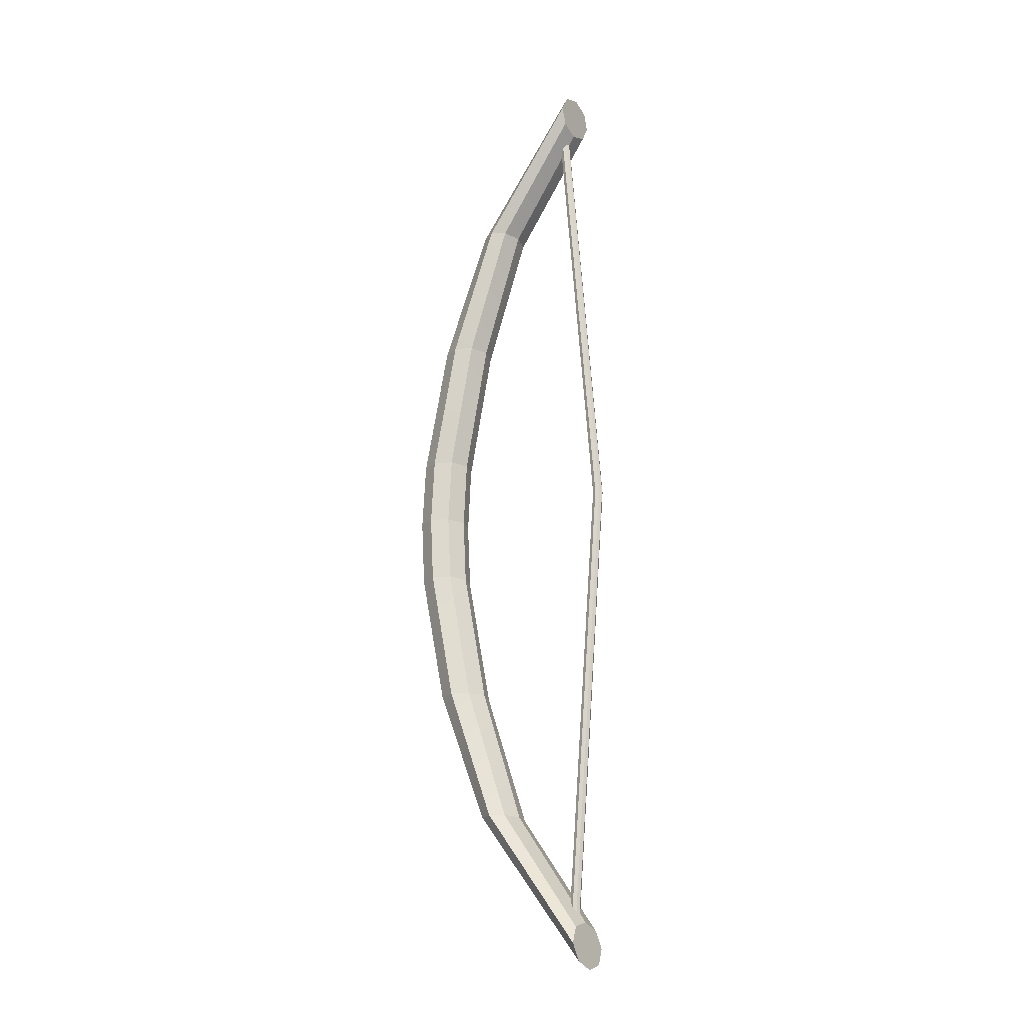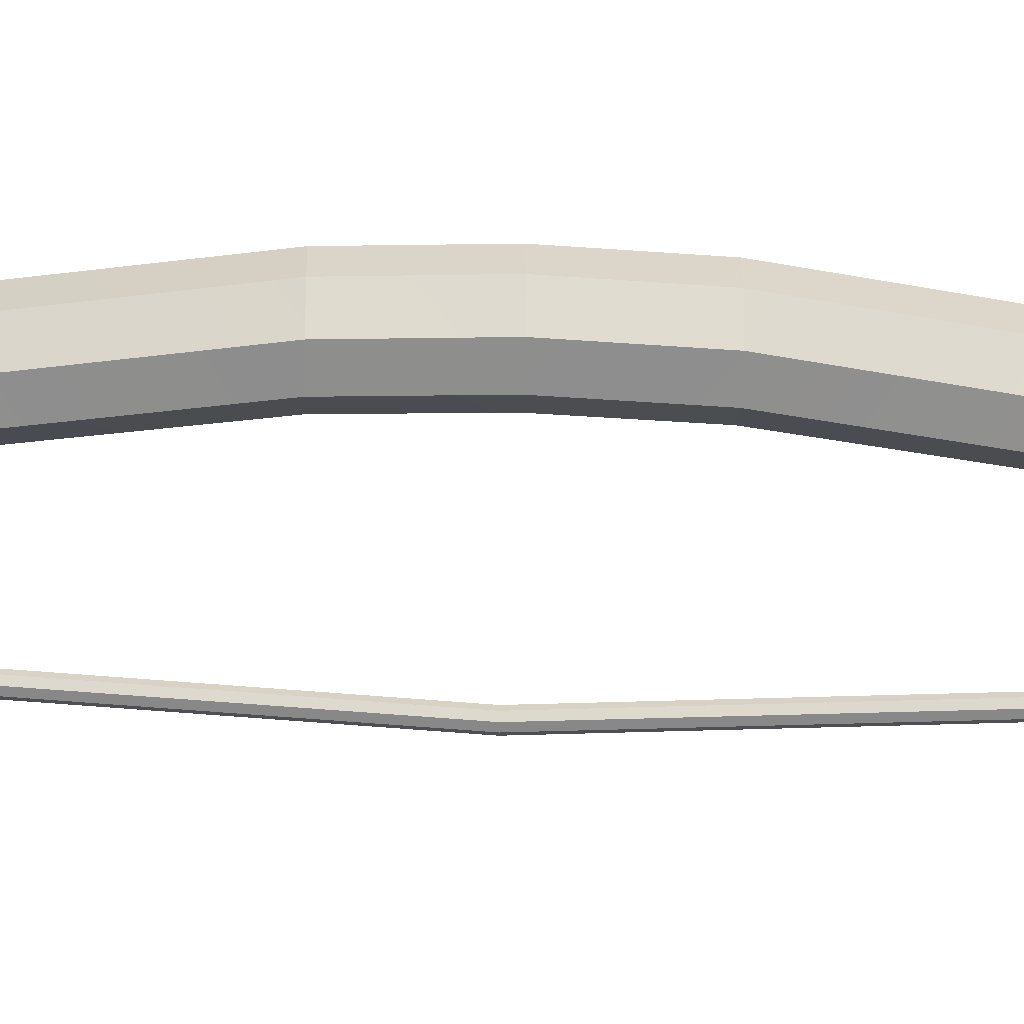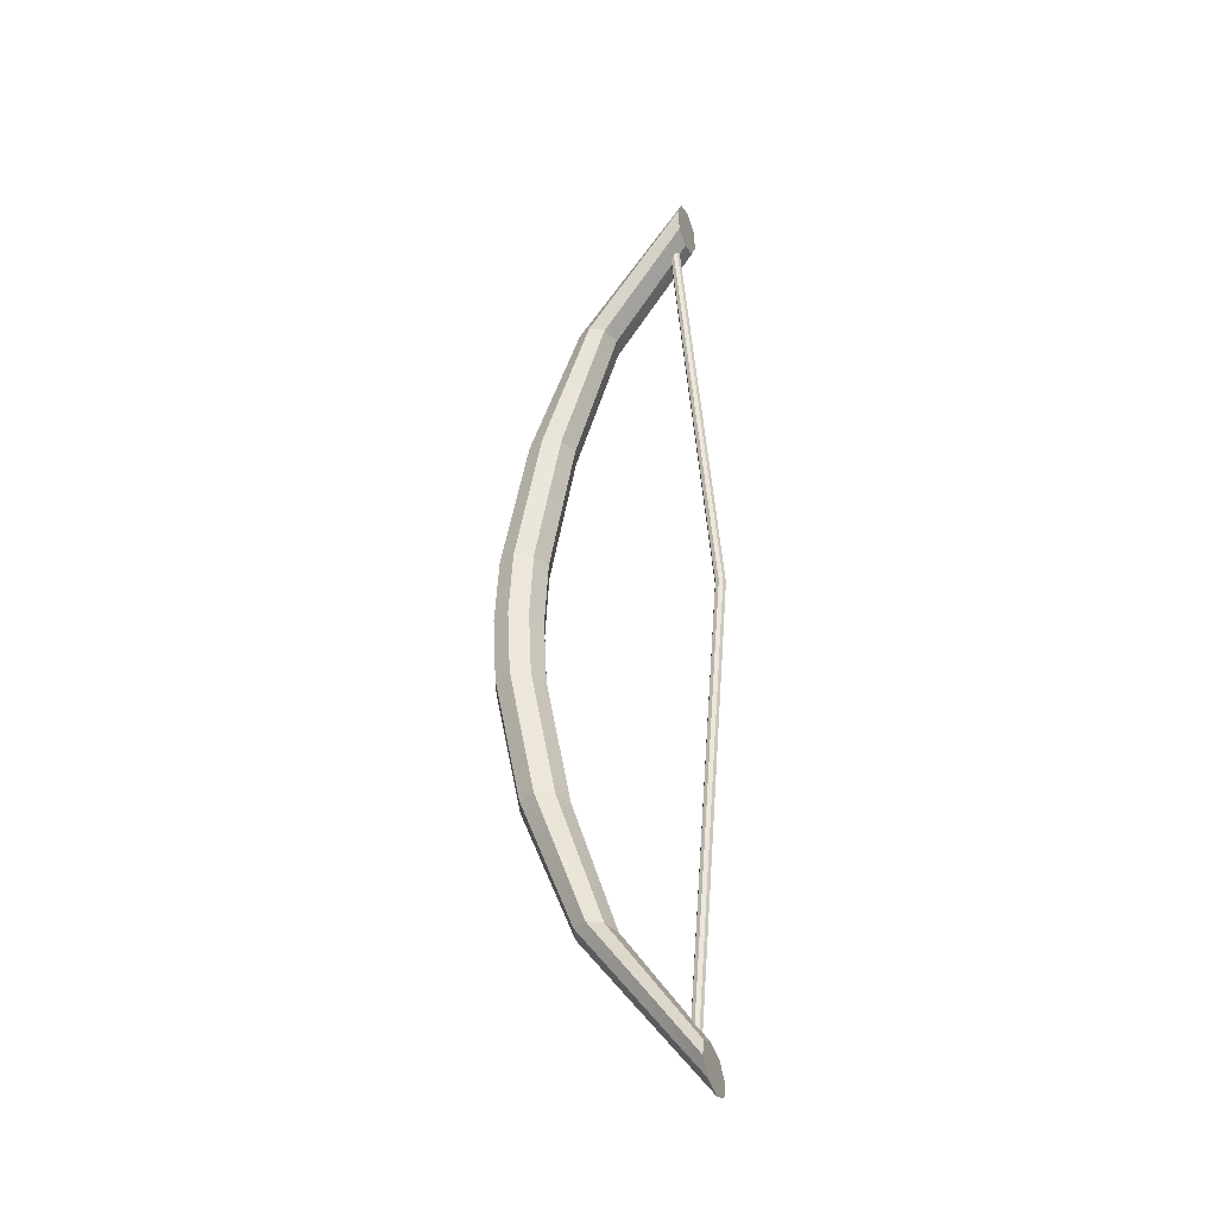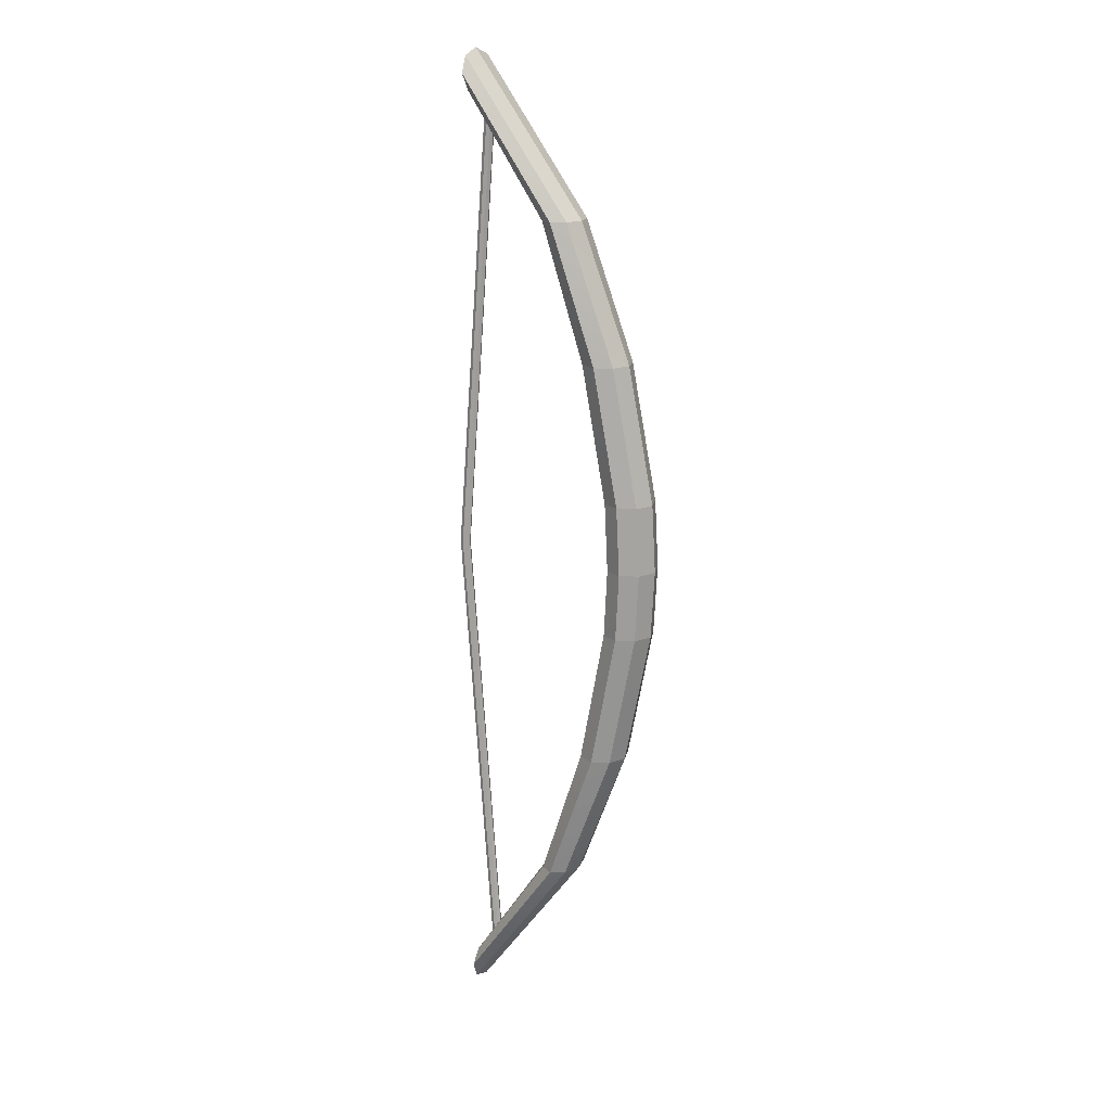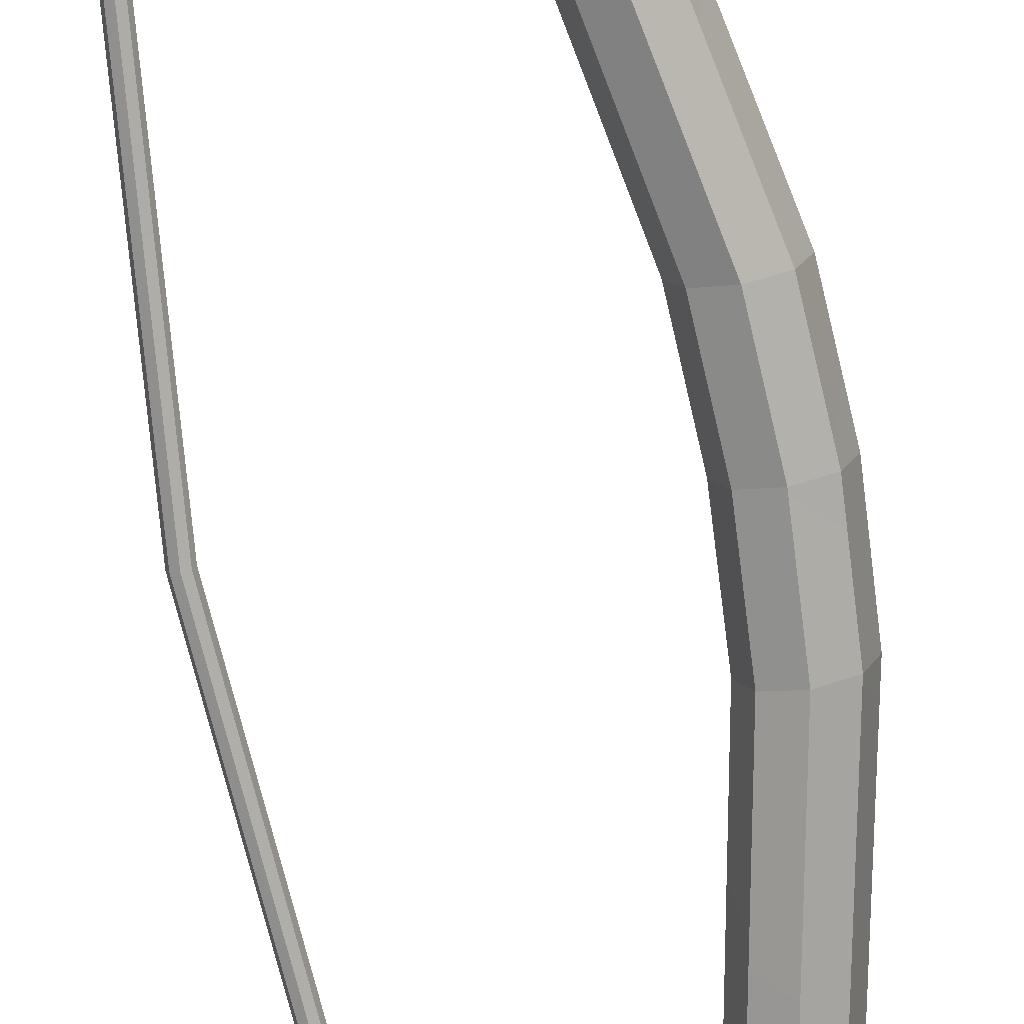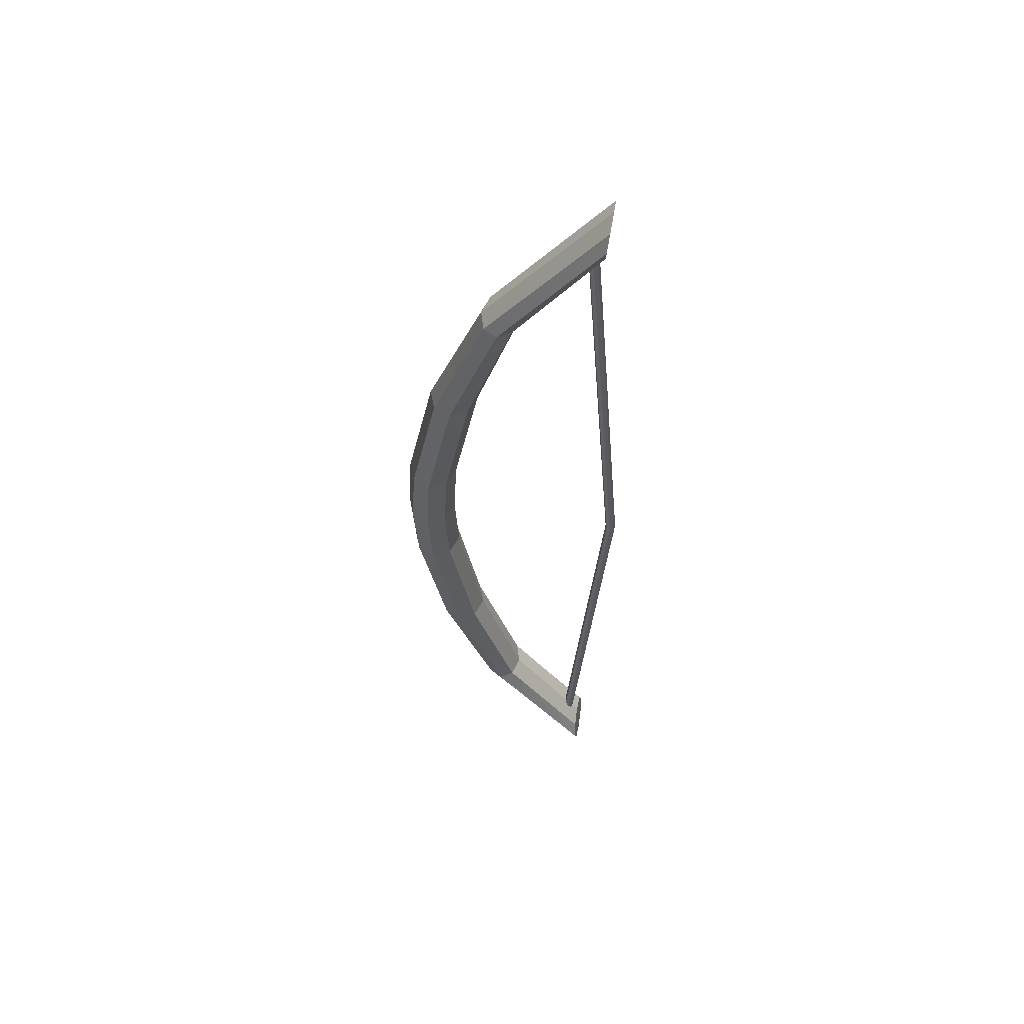
<metadata>
{"format":"obj","ext":"obj","renderer":"f3d","projection":"perspective","resolution":1024,"background":"white","views":[{"elev":-21.0,"azim":-147.3,"up":"+Y"},{"elev":-40.2,"azim":87.8,"up":"+Z"},{"elev":-37.1,"azim":-159.4,"up":"+Y"},{"elev":16.8,"azim":31.0,"up":"+Y"},{"elev":-75.1,"azim":10.0,"up":"+Z"},{"elev":57.0,"azim":-170.9,"up":"+Y"}]}
</metadata>
<code>
o Bow_Cylinder
v 1.252 2.425 -0.1416
v 1.245 2.509 -0.1001
v 1.243 2.544 -2e-06
v 1.245 2.509 0.1001
v 1.252 2.425 0.1416
v 1.259 2.341 0.1001
v 1.262 2.306 -2e-06
v 1.259 2.341 -0.1001
v 2.137 0.3469 -0.1416
v 2.001 1.04 -0.1416
v 1.752 1.733 -0.1416
v 1.822 1.734 -0.1001
v 2.088 1.041 -0.1001
v 2.227 0.3472 -0.1001
v 1.85 1.734 -1e-06
v 2.124 1.041 -0
v 2.264 0.3473 0
v 1.822 1.734 0.1001
v 2.088 1.041 0.1001
v 2.227 0.3472 0.1001
v 1.752 1.733 0.1416
v 2.001 1.04 0.1416
v 2.137 0.3469 0.1416
v 1.683 1.733 0.1001
v 1.915 1.04 0.1001
v 2.047 0.3466 0.1001
v 1.655 1.733 -1e-06
v 1.879 1.04 -1e-06
v 2.01 0.3465 -0
v 1.683 1.733 -0.1001
v 1.915 1.04 -0.1001
v 2.047 0.3466 -0.1001
v 1.25 -2.424 -0.1416
v 1.243 -2.508 -0.1001
v 1.24 -2.543 0
v 1.243 -2.508 0.1001
v 1.25 -2.424 0.1416
v 1.257 -2.34 0.1001
v 1.26 -2.305 0
v 1.257 -2.34 -0.1001
v 2.137 -0.3469 -0.1416
v 2 -1.04 -0.1416
v 1.751 -1.733 -0.1416
v 1.82 -1.733 -0.1001
v 2.087 -1.041 -0.1001
v 2.227 -0.3472 -0.1001
v 1.849 -1.733 0
v 2.123 -1.041 0
v 2.264 -0.3473 0
v 1.82 -1.733 0.1001
v 2.087 -1.041 0.1001
v 2.227 -0.3472 0.1001
v 1.751 -1.733 0.1416
v 2 -1.04 0.1416
v 2.137 -0.3469 0.1416
v 1.681 -1.733 0.1001
v 1.914 -1.04 0.1001
v 2.047 -0.3465 0.1001
v 1.653 -1.732 0
v 1.878 -1.04 0
v 2.01 -0.3464 0
v 1.681 -1.733 -0.1001
v 1.914 -1.04 -0.1001
v 2.047 -0.3465 -0.1001
v 2.156 0 -0.1416
v 2.246 0 -0.1001
v 2.284 0 0
v 2.246 0 0.1001
v 2.156 0 0.1416
v 2.065 0 0.1001
v 2.027 0 -0
v 2.065 0 -0.1001
v 1.325 2.304 -0.02669
v 1.323 -2.303 -0.02669
v 1.344 2.304 -0.01888
v 1.342 -2.303 -0.01887
v 1.352 2.304 -2e-06
v 1.35 -2.303 0
v 1.344 2.304 0.01887
v 1.342 -2.303 0.01887
v 1.325 2.304 0.02669
v 1.323 -2.303 0.02669
v 1.307 2.304 0.01887
v 1.304 -2.302 0.01887
v 1.299 2.303 -2e-06
v 1.296 -2.302 0
v 1.307 2.304 -0.01888
v 1.304 -2.302 -0.01887
v 1.142 0 -0.02669
v 1.161 -0 -0.01887
v 1.169 -0 -0
v 1.161 -0 0.01887
v 1.142 -0 0.02669
v 1.123 -0 0.01887
v 1.115 -0 -0
v 1.123 -0 -0.01887
f 11 2 12
f 12 3 15
f 15 4 18
f 18 5 21
f 21 6 24
f 6 27 24
f 38 35 36
f 27 8 30
f 30 1 11
f 72 9 65
f 32 10 9
f 31 11 10
f 71 32 72
f 29 31 32
f 28 30 31
f 26 71 70
f 25 29 26
f 24 28 25
f 69 26 70
f 23 25 26
f 22 24 25
f 68 23 69
f 20 22 23
f 19 21 22
f 67 20 68
f 17 19 20
f 16 18 19
f 66 17 67
f 14 16 17
f 13 15 16
f 65 14 66
f 9 13 14
f 10 12 13
f 96 86 95
f 43 34 33
f 44 35 34
f 47 36 35
f 50 37 36
f 53 38 37
f 59 38 56
f 37 38 36
f 59 40 39
f 62 33 40
f 72 41 64
f 64 42 63
f 63 43 62
f 71 64 61
f 61 63 60
f 60 62 59
f 71 58 70
f 61 57 58
f 60 56 57
f 69 58 55
f 55 57 54
f 54 56 53
f 68 55 52
f 52 54 51
f 51 53 50
f 67 52 49
f 49 51 48
f 48 50 47
f 66 49 46
f 46 48 45
f 45 47 44
f 65 46 41
f 41 45 42
f 42 44 43
f 90 74 89
f 91 76 90
f 91 80 78
f 92 82 80
f 93 84 82
f 94 86 84
f 89 88 96
f 33 34 40
f 35 40 34
f 5 4 6
f 4 7 6
f 3 8 7
f 1 8 2
f 87 89 96
f 85 94 83
f 83 93 81
f 81 92 79
f 79 91 77
f 75 91 90
f 73 90 89
f 85 96 95
f 12 2 3
f 15 3 4
f 18 4 5
f 21 5 6
f 69 23 26
f 23 22 25
f 22 21 24
f 68 20 23
f 20 19 22
f 19 18 21
f 67 17 20
f 17 16 19
f 16 15 18
f 66 14 17
f 14 13 16
f 13 12 15
f 44 47 35
f 47 50 36
f 50 53 37
f 53 56 38
f 69 70 58
f 55 58 57
f 54 57 56
f 68 69 55
f 52 55 54
f 51 54 53
f 67 68 52
f 49 52 51
f 48 51 50
f 66 67 49
f 46 49 48
f 45 48 47
f 11 1 2
f 6 7 27
f 38 39 35
f 27 7 8
f 30 8 1
f 72 32 9
f 32 31 10
f 31 30 11
f 71 29 32
f 29 28 31
f 28 27 30
f 26 29 71
f 25 28 29
f 24 27 28
f 65 9 14
f 9 10 13
f 10 11 12
f 96 88 86
f 43 44 34
f 59 39 38
f 59 62 40
f 62 43 33
f 72 65 41
f 64 41 42
f 63 42 43
f 71 72 64
f 61 64 63
f 60 63 62
f 71 61 58
f 61 60 57
f 60 59 56
f 65 66 46
f 41 46 45
f 42 45 44
f 90 76 74
f 91 78 76
f 91 92 80
f 92 93 82
f 93 94 84
f 94 95 86
f 89 74 88
f 35 39 40
f 4 3 7
f 3 2 8
f 87 73 89
f 85 95 94
f 83 94 93
f 81 93 92
f 79 92 91
f 75 77 91
f 73 75 90
f 85 87 96

</code>
